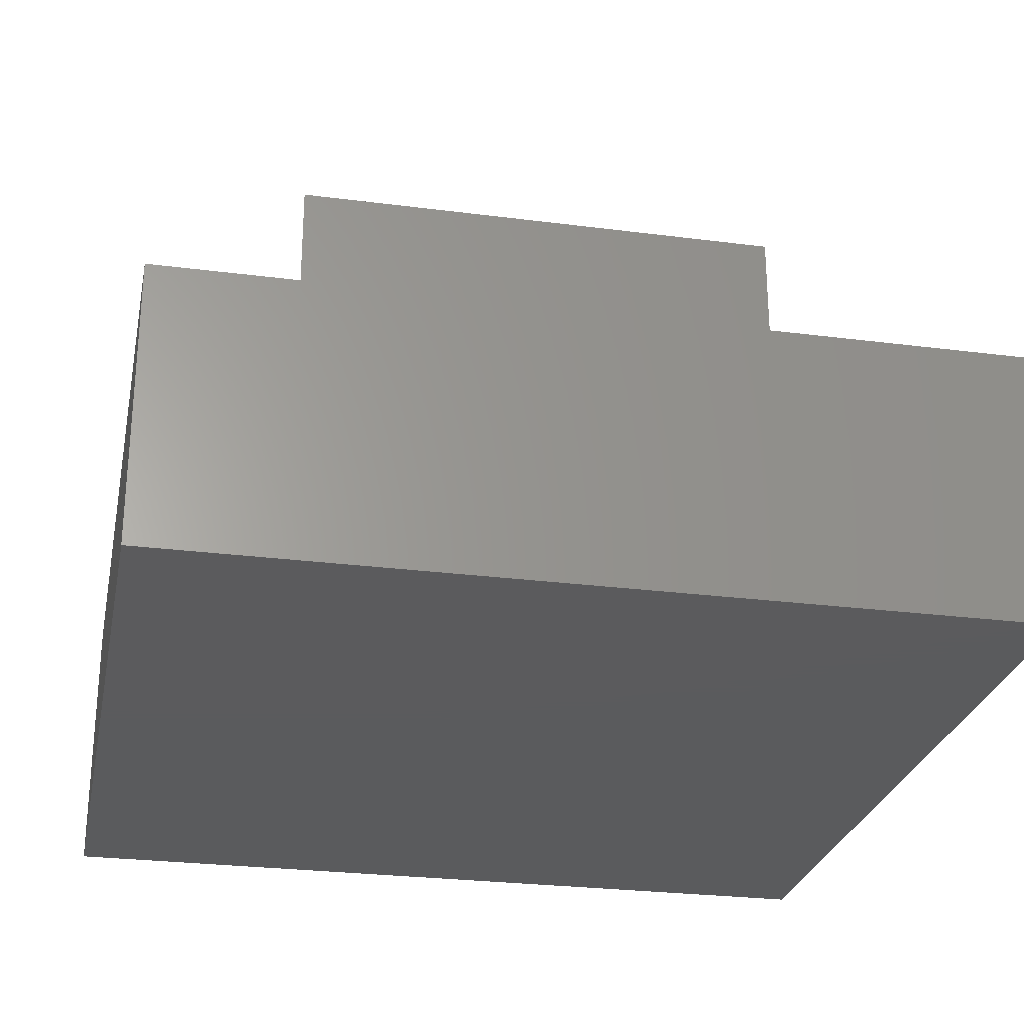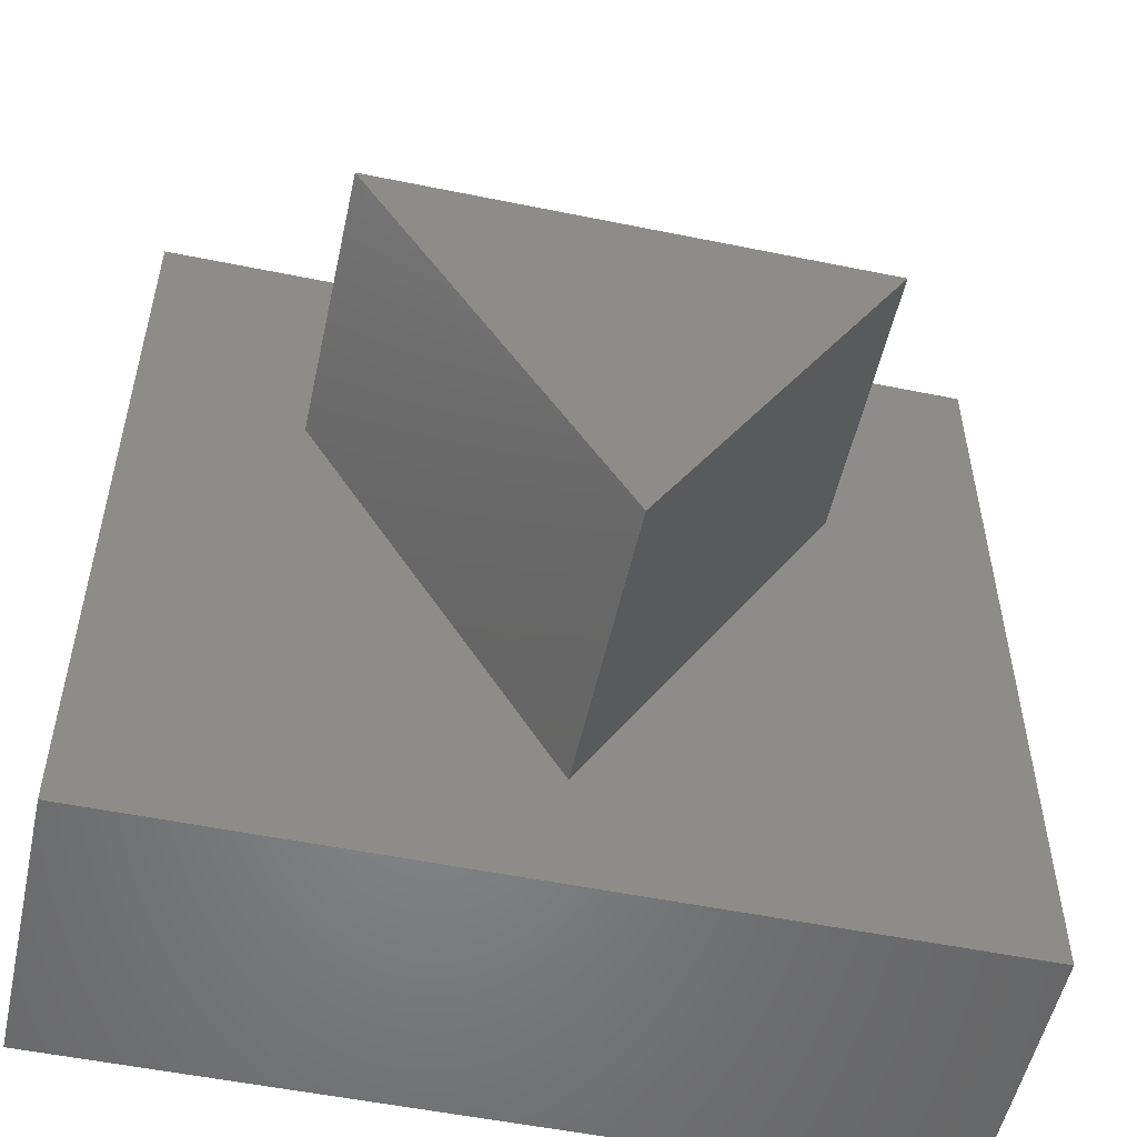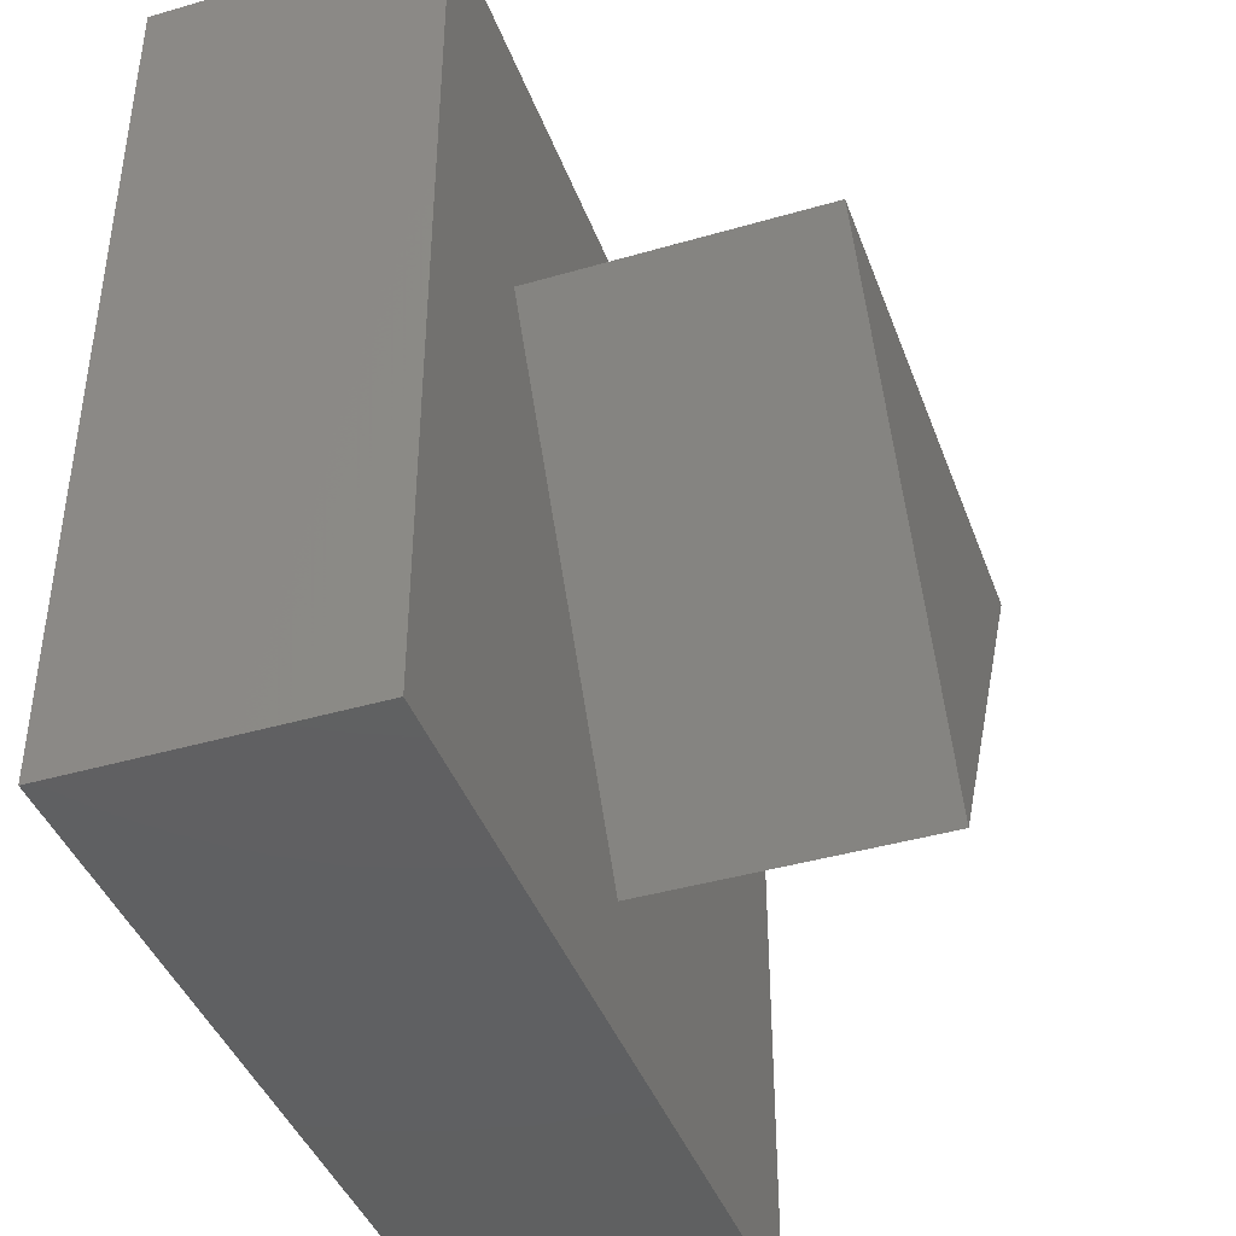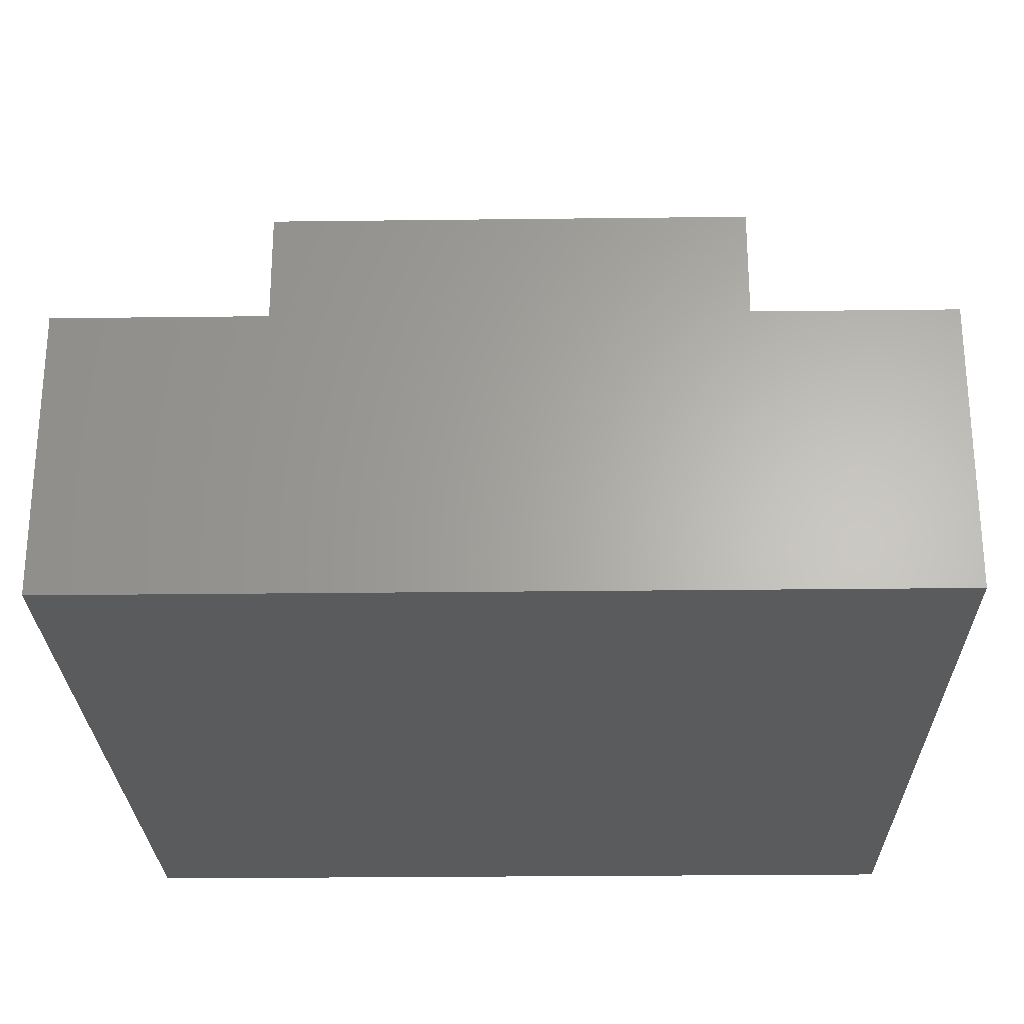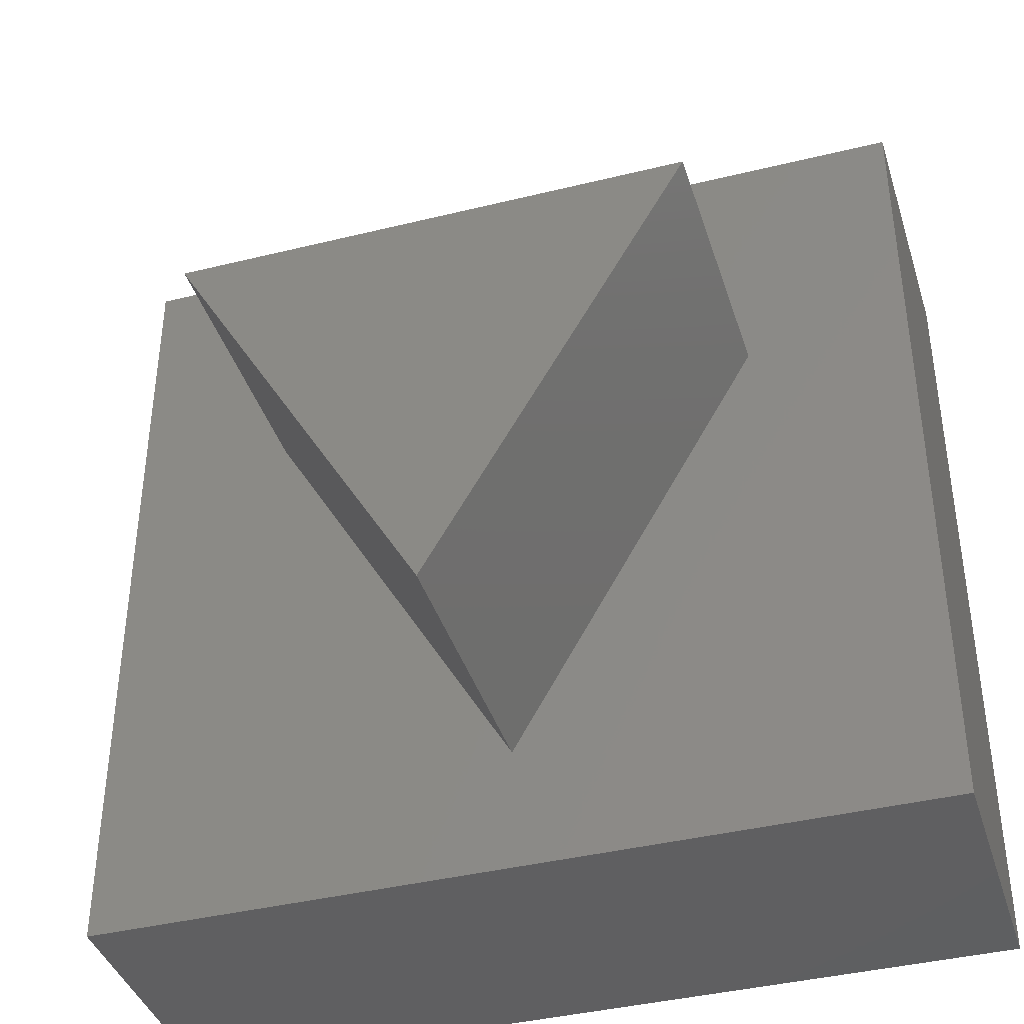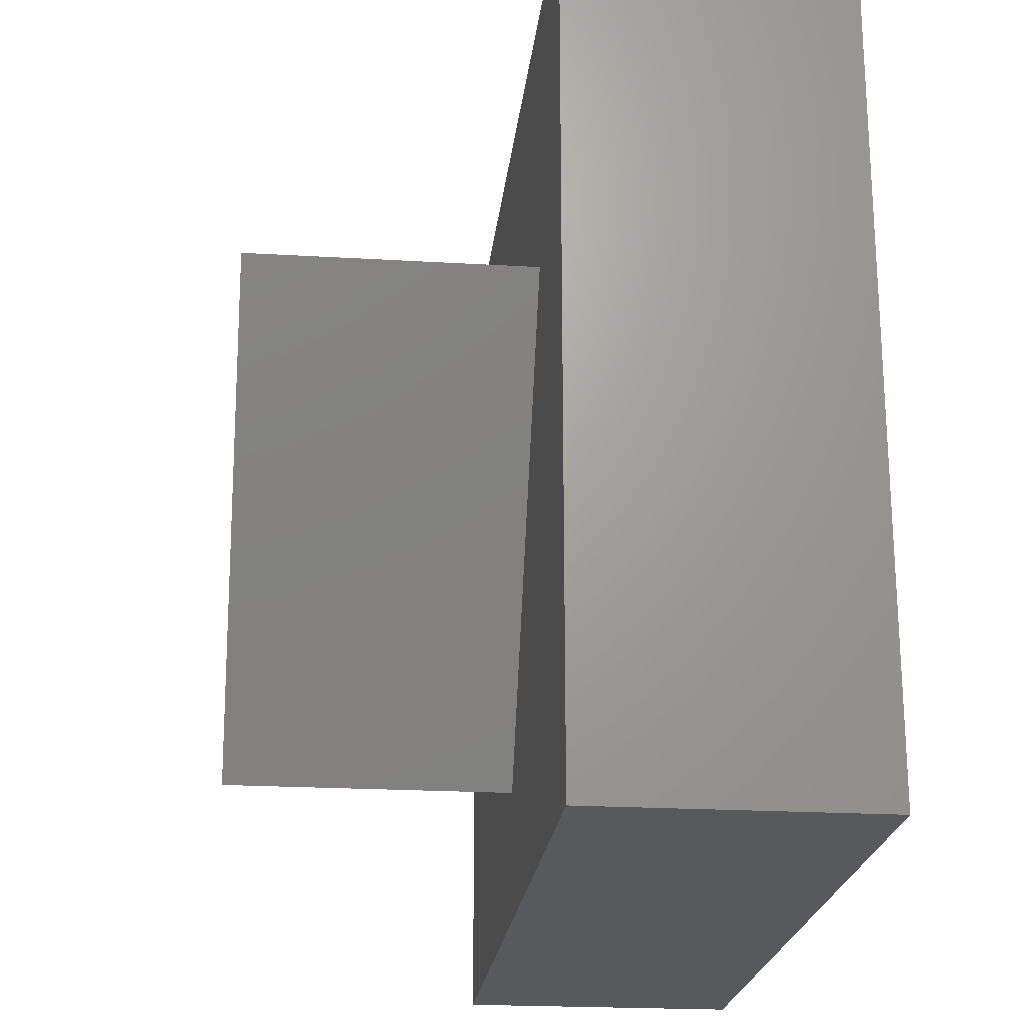
<metadata>
{"format":"stl","ext":"stl","renderer":"f3d","projection":"perspective","resolution":1024,"background":"white","views":[{"elev":-26.7,"azim":168.6,"up":"+Z"},{"elev":-53.4,"azim":-12.3,"up":"+Y"},{"elev":-41.6,"azim":-70.6,"up":"+Y"},{"elev":-25.8,"azim":-178.9,"up":"+Z"},{"elev":-39.8,"azim":17.0,"up":"+Y"},{"elev":-21.9,"azim":84.1,"up":"+Y"}]}
</metadata>
<code>
# stl→obj: 14 verts, 24 faces
v 30 0 10
v 30 30 0
v 30 30 10
v 30 0 0
v 24.09 20.25 10
v 5.907 20.25 10
v 0 30 10
v 15 4.5 10
v 0 0 10
v 0 0 0
v 0 30 0
v 5.907 20.25 20
v 24.09 20.25 20
v 15 4.5 20
f 1 2 3
f 2 1 4
f 3 5 1
f 3 6 5
f 6 3 7
f 8 1 5
f 9 6 7
f 8 9 1
f 6 9 8
f 10 7 11
f 7 10 9
f 2 7 3
f 7 2 11
f 10 1 9
f 1 10 4
f 5 12 13
f 12 5 6
f 13 12 14
f 8 12 6
f 12 8 14
f 14 5 13
f 5 14 8
f 10 2 4
f 2 10 11

</code>
